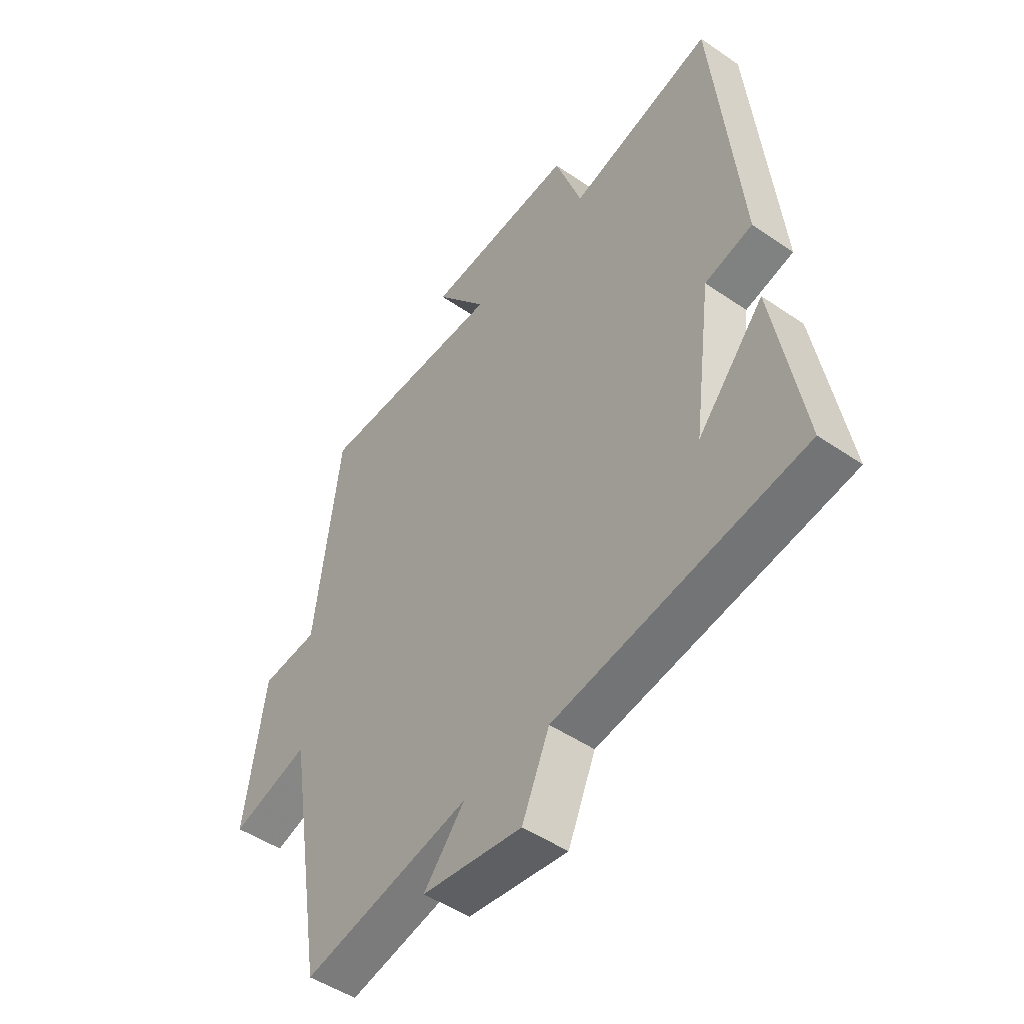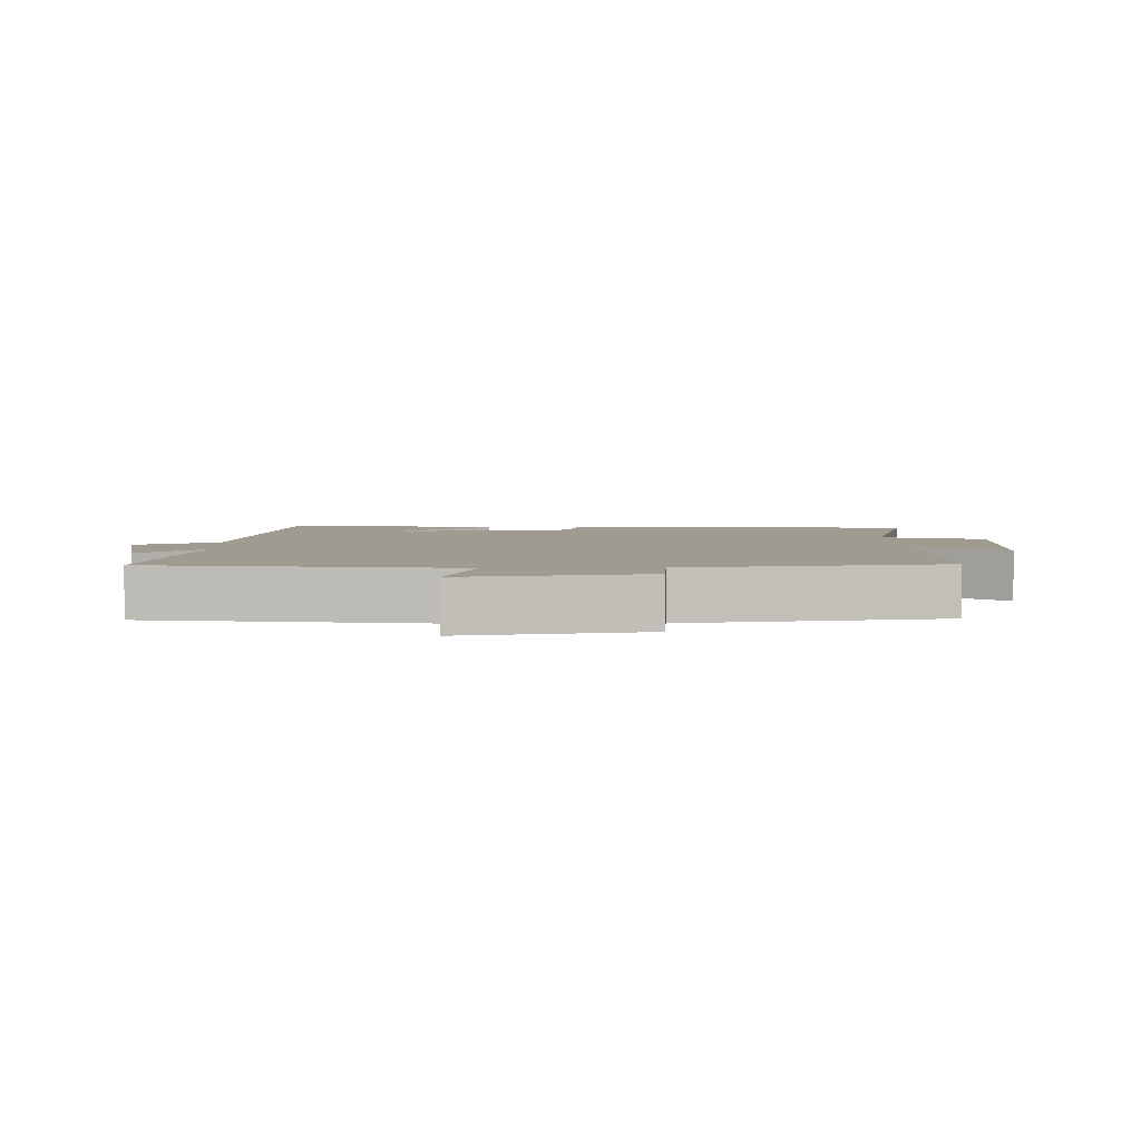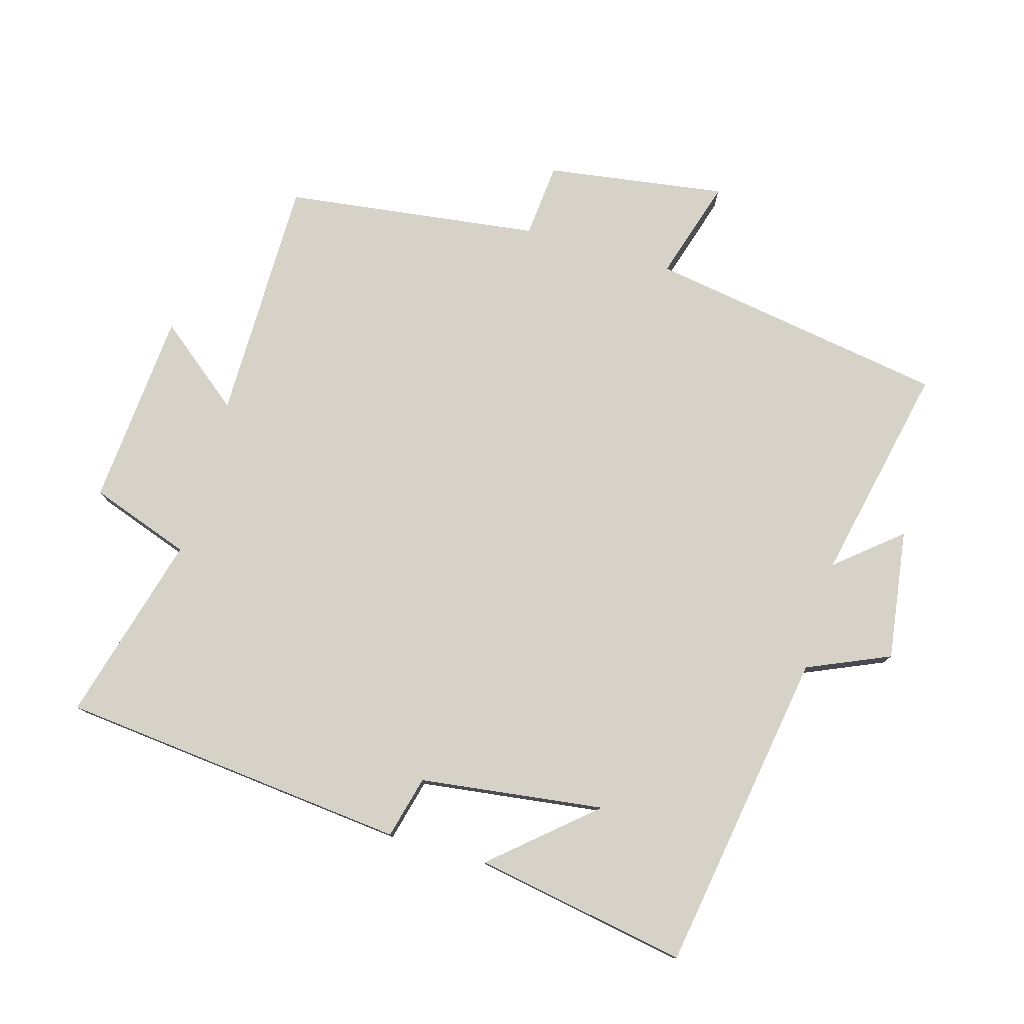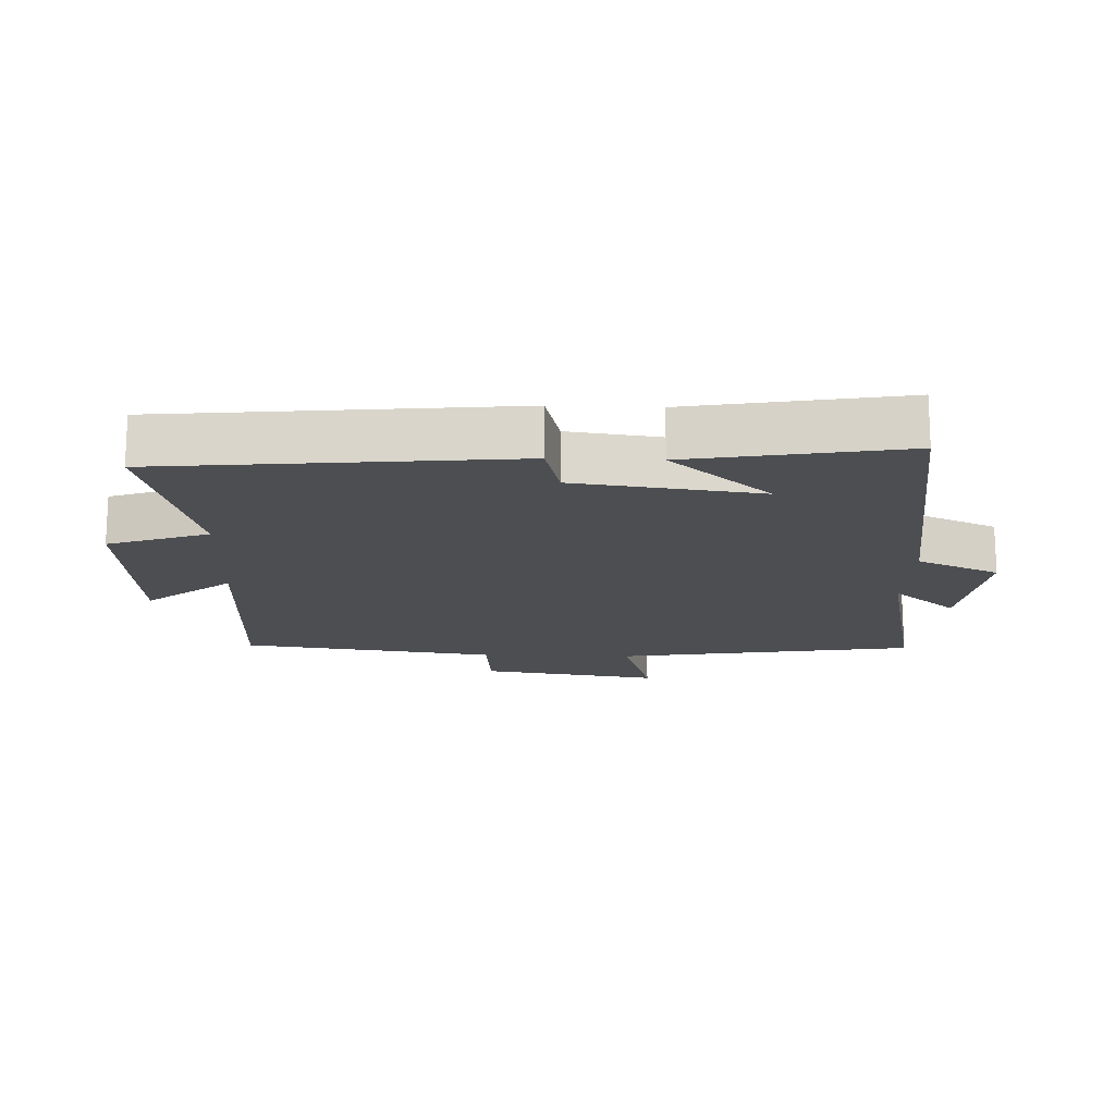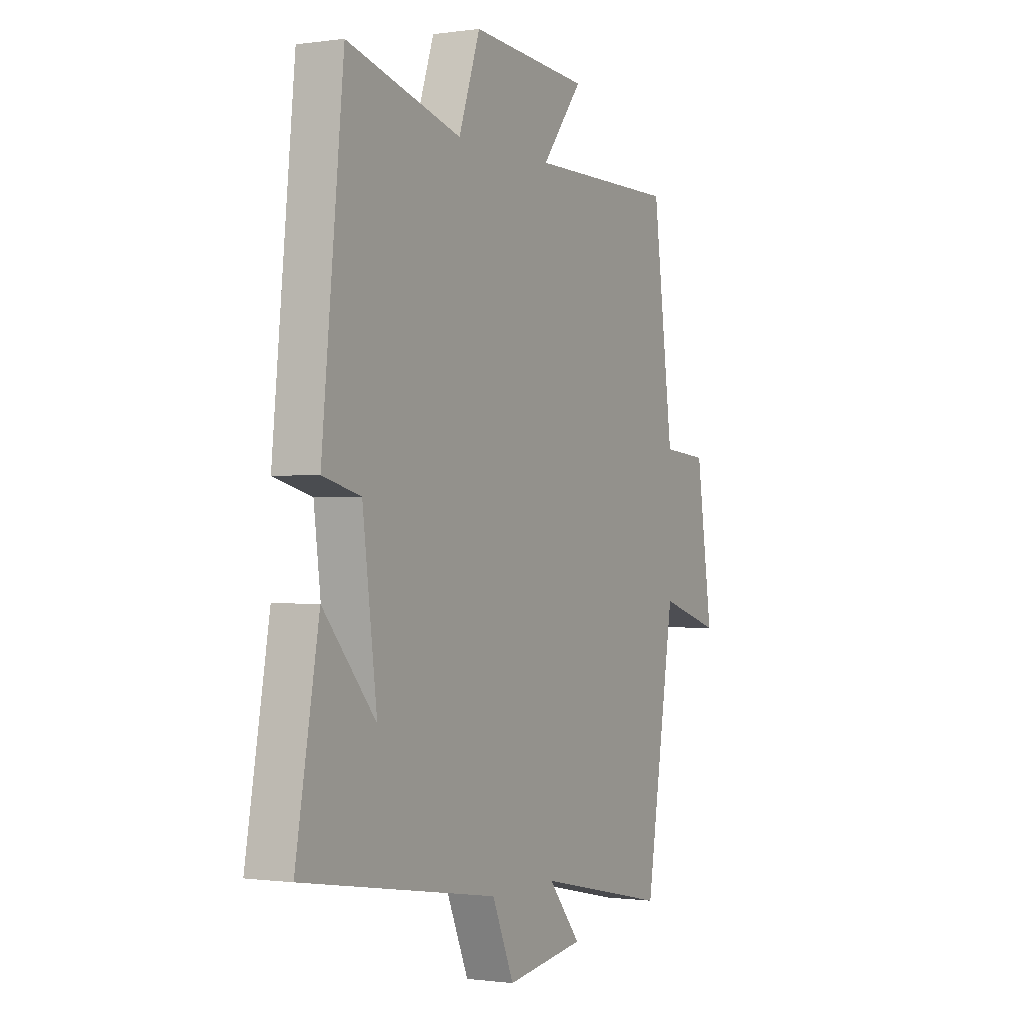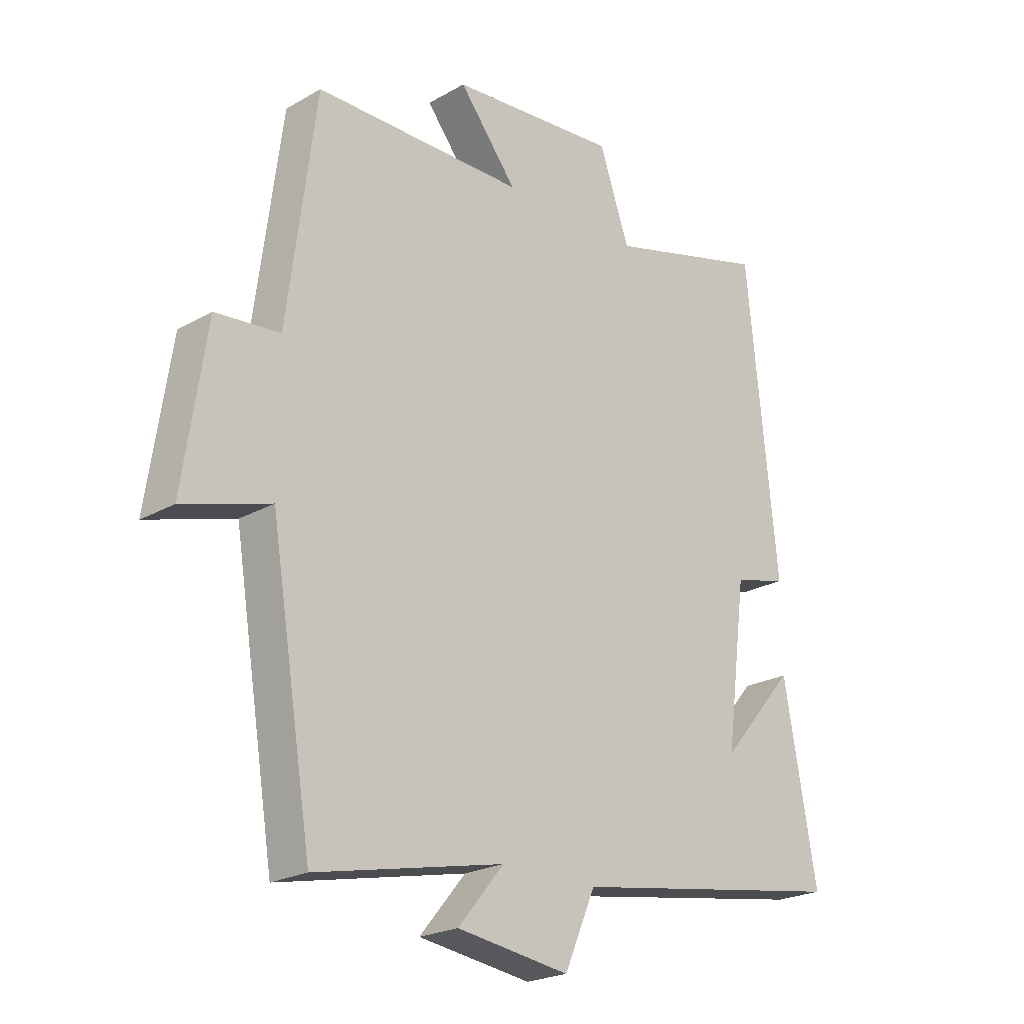
<metadata>
{"format":"obj","ext":"obj","renderer":"f3d","projection":"perspective","resolution":1024,"background":"white","views":[{"elev":-48.4,"azim":52.5,"up":"+Z"},{"elev":4.0,"azim":-92.3,"up":"+Y"},{"elev":78.1,"azim":106.1,"up":"+Y"},{"elev":-16.6,"azim":87.8,"up":"+Y"},{"elev":-0.7,"azim":118.0,"up":"+Z"},{"elev":-22.5,"azim":-45.5,"up":"+Z"}]}
</metadata>
<code>
v -0.427 0.07 -0.57
v -0.5 0.07 -0.119
v -0.652 0.07 -0.165
v -0.612 0.07 0.105
v -0.5 0.07 0.115
v -0.45 0.07 0.499
v -0.082 0.07 0.5
v -0.183 0.07 0.627
v 0.111 0.07 0.651
v 0.164 0.07 0.5
v 0.447 0.07 0.577
v 0.5 0.07 0.051
v 0.406 0.07 0.027
v 0.37 0.07 -0.251
v 0.5 0.07 -0.101
v 0.557 0.07 -0.422
v 0.071 0.07 -0.5
v 0.017 0.07 -0.624
v -0.179 0.07 -0.596
v -0.099 0.07 -0.5
v -0.427 0 -0.57
v -0.5 0 -0.119
v -0.652 0 -0.165
v -0.612 0 0.105
v -0.5 0 0.115
v -0.45 0 0.499
v -0.082 0 0.5
v -0.183 0 0.627
v 0.111 0 0.651
v 0.164 0 0.5
v 0.447 0 0.577
v 0.5 0 0.051
v 0.406 0 0.027
v 0.37 0 -0.251
v 0.5 0 -0.101
v 0.557 0 -0.422
v 0.071 0 -0.5
v 0.017 0 -0.624
v -0.179 0 -0.596
v -0.099 0 -0.5
f 17 18 19 20
f 16 17 20
f 14 15 16
f 14 16 20
f 13 14 20 1
f 10 11 12 13
f 7 8 9 10
f 5 6 7 10
f 5 10 13 1
f 2 3 4 5
f 1 2 5
f 40 39 38 37
f 40 37 36
f 36 35 34
f 40 36 34
f 21 40 34 33
f 33 32 31 30
f 30 29 28 27
f 30 27 26 25
f 21 33 30 25
f 25 24 23 22
f 25 22 21
f 1 21 22 2
f 2 22 23 3
f 3 23 24 4
f 4 24 25 5
f 5 25 26 6
f 6 26 27 7
f 7 27 28 8
f 8 28 29 9
f 9 29 30 10
f 10 30 31 11
f 11 31 32 12
f 12 32 33 13
f 13 33 34 14
f 14 34 35 15
f 15 35 36 16
f 16 36 37 17
f 17 37 38 18
f 18 38 39 19
f 19 39 40 20
f 20 40 21 1

</code>
